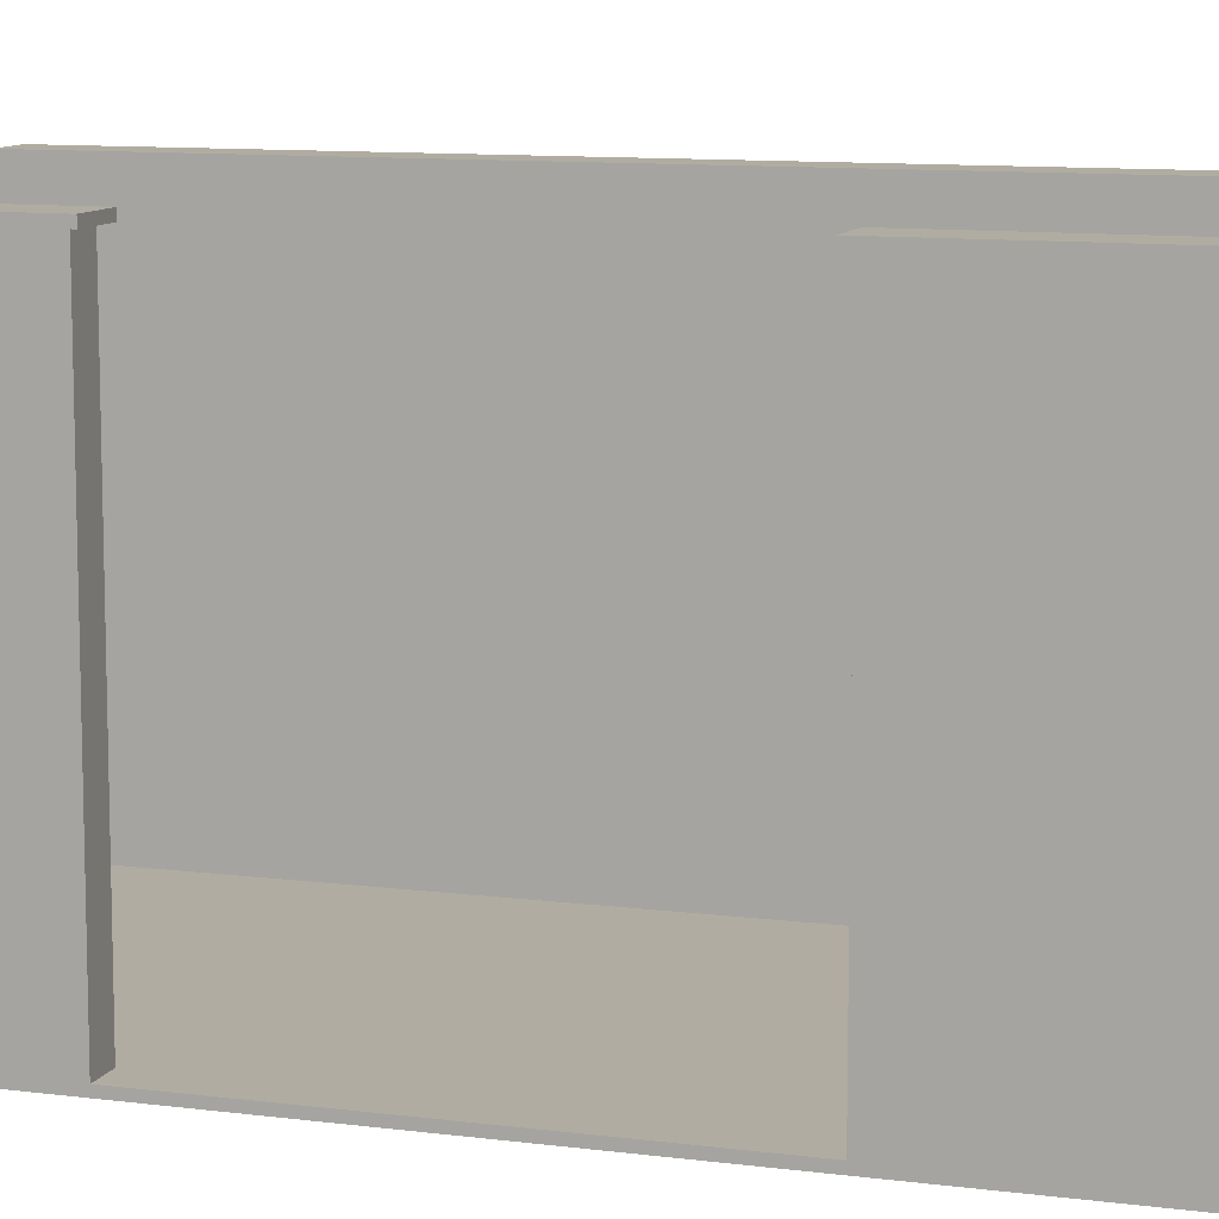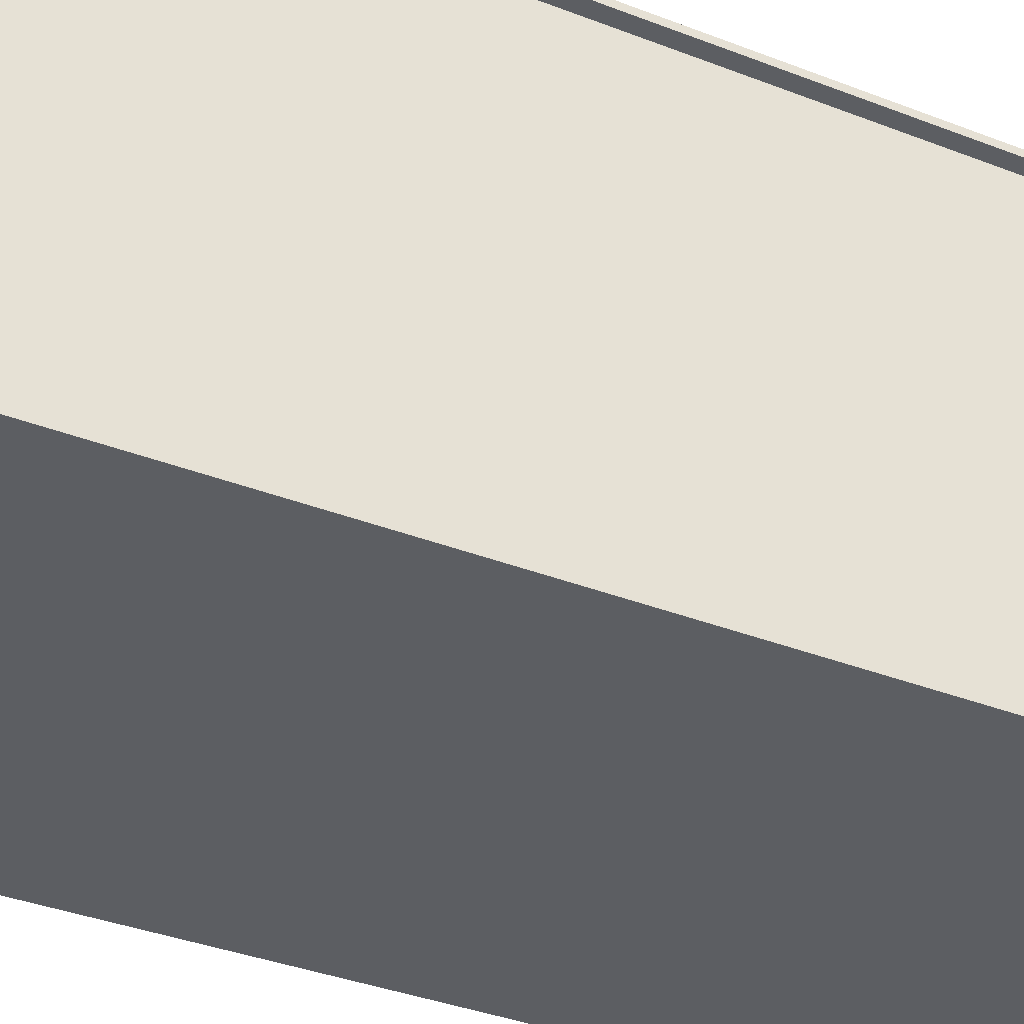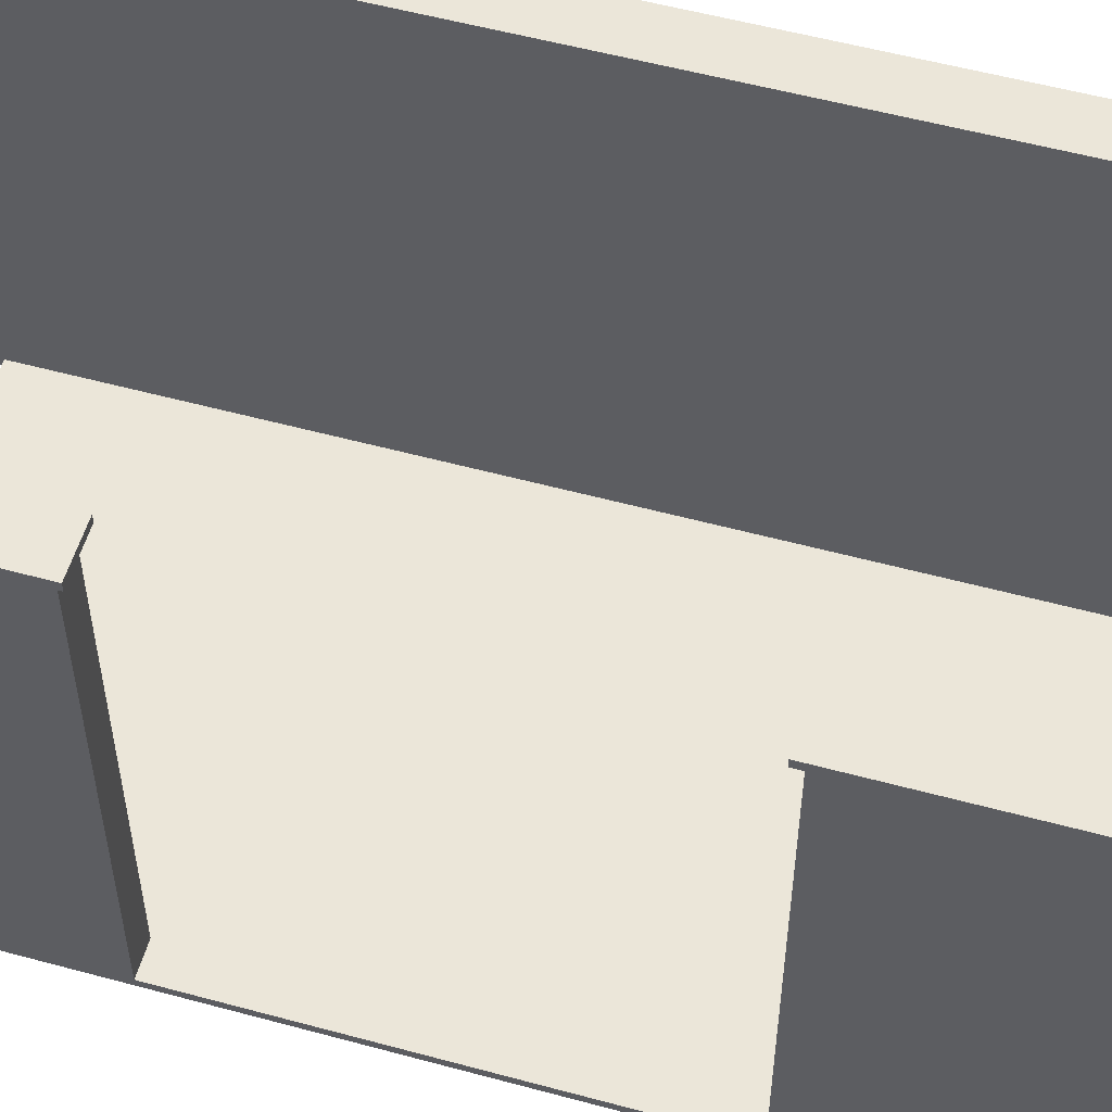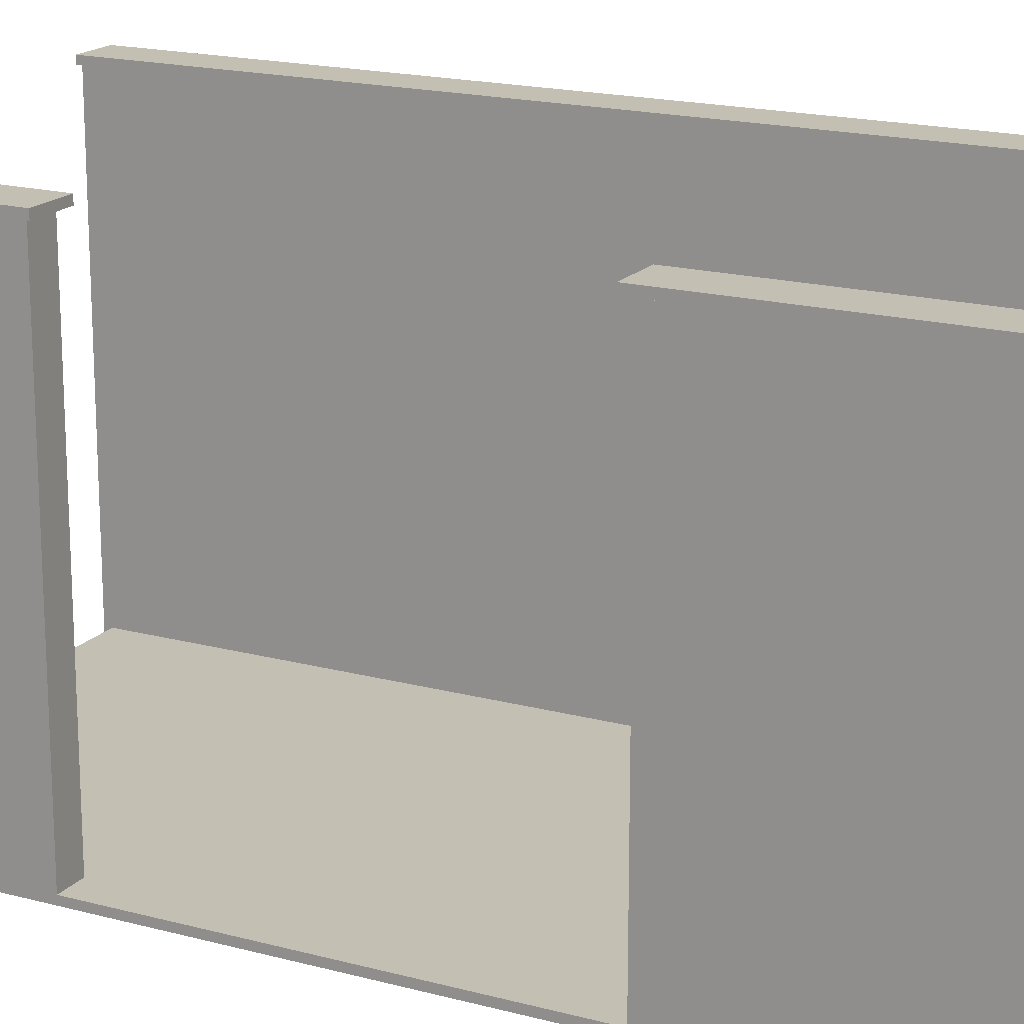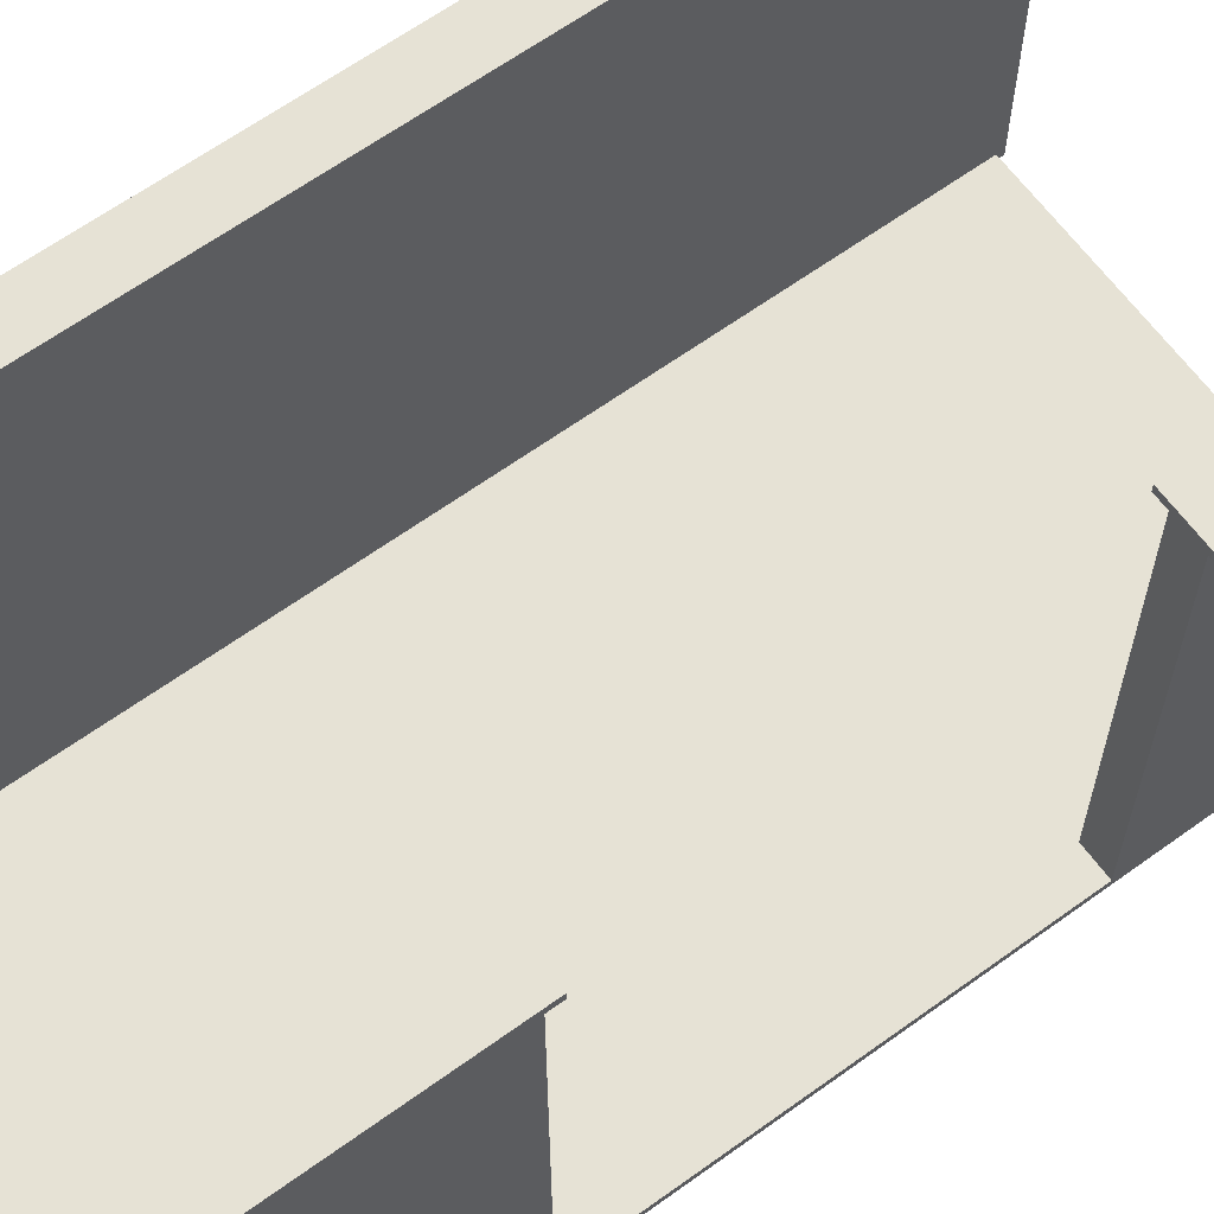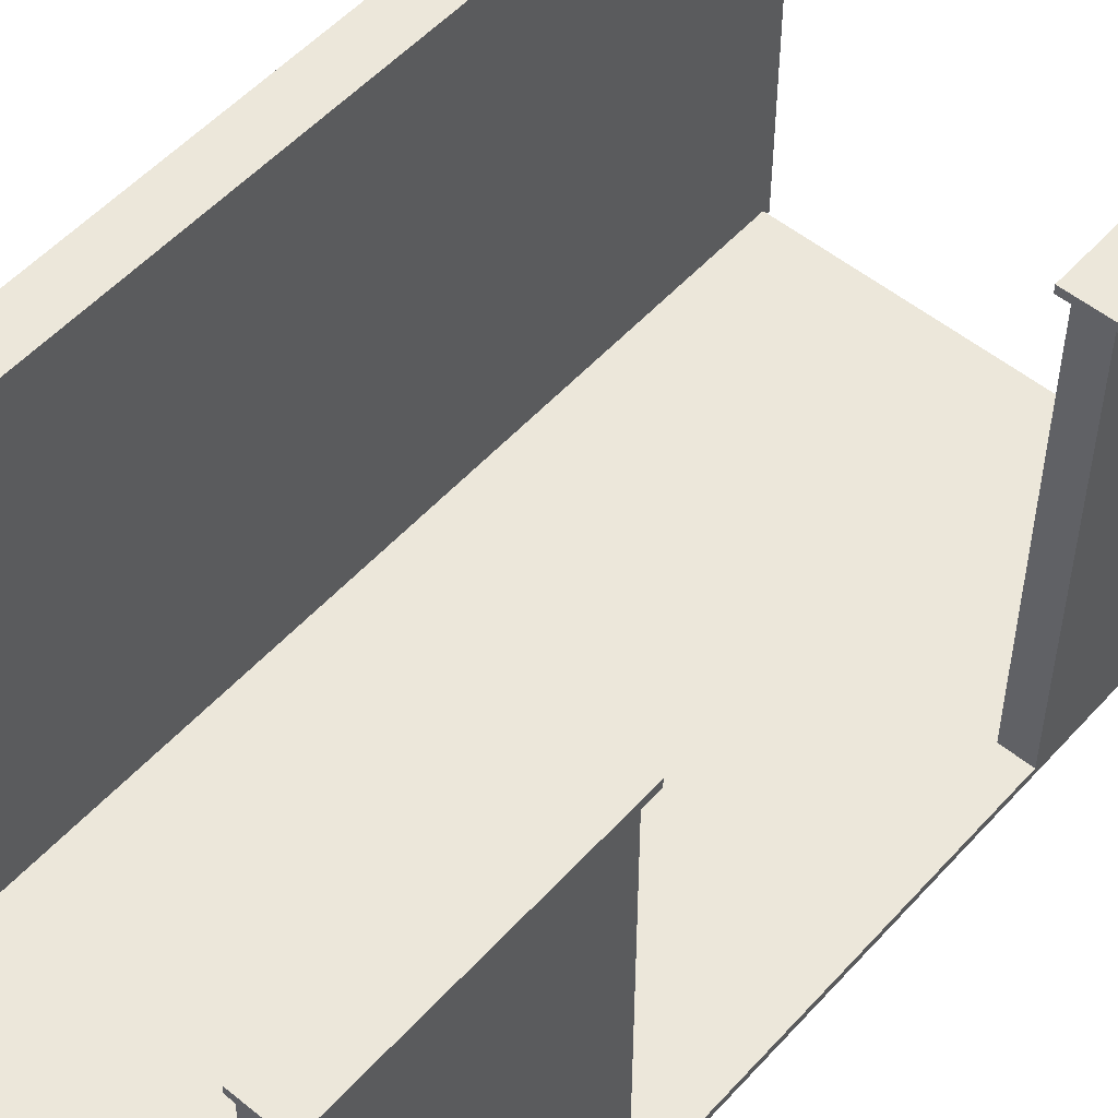
<metadata>
{"format":"obj","ext":"obj","renderer":"f3d","projection":"perspective","resolution":1024,"background":"white","views":[{"elev":10.2,"azim":108.3,"up":"+Y"},{"elev":-37.4,"azim":-116.4,"up":"+Y"},{"elev":55.2,"azim":106.0,"up":"+Y"},{"elev":17.9,"azim":117.7,"up":"+Y"},{"elev":63.9,"azim":53.9,"up":"+Y"},{"elev":53.2,"azim":40.9,"up":"+Y"}]}
</metadata>
<code>
o
v -3.2 5.9 6.1
v -3.2 5.9 -6.1
v -3.2 6 6.1
v -3.2 6 -6.1
v -3.1 0 6.1
v -3.1 0 6
v -3.1 0 -6
v -3.1 0 -6.1
v -3.1 5.9 6.1
v -3.1 5.9 6
v -3.1 5.9 -6
v -3.1 5.9 -6.1
v -3 0 6
v -3 0 -6
v -3 5.9 6
v -3 5.9 -6
v 2.5 5.9 6.1
v 2.5 5.9 2.6
v 2.5 5.9 -2.5
v 2.5 5.9 -6.1
v 2.5 6 6.1
v 2.5 6 2.6
v 2.5 6 -2.5
v 2.5 6 -6.1
v 2.6 0 6.1
v 2.6 0 6
v 2.6 0 -6
v 2.6 0 -6.1
v 2.6 0.1 6
v 2.6 0.1 2.8
v 2.6 0.1 2.7
v 2.6 0.1 -2.6
v 2.6 0.1 -2.7
v 2.6 0.1 -6
v 2.6 5.9 6.1
v 2.6 5.9 6
v 2.6 5.9 2.8
v 2.6 5.9 2.7
v 2.6 5.9 -2.6
v 2.6 5.9 -2.7
v 2.6 5.9 -6
v 2.6 5.9 -6.1
v -2.7 0 6.1
v -2.7 0 6
v -2.7 0 -6
v -2.7 0 -6.1
v -2.7 0.1 6
v -2.7 0.1 -6
v -2.7 5.9 6.1
v -2.7 5.9 6
v -2.7 5.9 -6
v -2.7 5.9 -6.1
v -2.6 5.9 6.1
v -2.6 5.9 -6.1
v -2.6 6 6.1
v -2.6 6 -6.1
v 3 0 6.1
v 3 0 5.9
v 3 0 2.8
v 3 0 2.7
v 3 0 -2.6
v 3 0 -2.7
v 3 0 -6
v 3 0 -6.1
v 3 0.1 6
v 3 0.1 5.9
v 3 0.1 2.7
v 3 0.1 -2.6
v 3 5.9 6.1
v 3 5.9 6
v 3 5.9 2.8
v 3 5.9 2.7
v 3 5.9 -2.6
v 3 5.9 -2.7
v 3 5.9 -6
v 3 5.9 -6.1
v 3.1 5.9 6.1
v 3.1 5.9 2.6
v 3.1 5.9 -2.5
v 3.1 5.9 -6.1
v 3.1 6 6.1
v 3.1 6 2.6
v 3.1 6 -2.5
v 3.1 6 -6.1
v -3.2 5.9 6.1
v -3.2 6 6.1
v -3.1 0 6.1
v -3.1 5.9 6.1
v -3 0.1 6.1
v -3 5.9 6.1
v -2.8 0.1 6.1
v -2.8 5.9 6.1
v -2.7 0 6.1
v -2.7 5.9 6.1
v -2.6 5.9 6.1
v -2.6 6 6.1
v 2.5 5.9 6.1
v 2.5 6 6.1
v 2.6 0 6.1
v 2.6 5.9 6.1
v 2.7 0.1 6.1
v 2.7 5.9 6.1
v 2.9 0.1 6.1
v 2.9 5.9 6.1
v 3 0 6.1
v 3 5.9 6.1
v 3.1 5.9 6.1
v 3.1 6 6.1
v -2.7 0 6
v -2.7 0.1 6
v 2.6 0 6
v 2.6 0.1 6
v 2.5 5.9 -2.5
v 2.5 6 -2.5
v 3.1 5.9 -2.5
v 3.1 6 -2.5
v 2.6 0.1 -2.6
v 2.6 5.9 -2.6
v 2.7 0.1 -2.6
v 2.7 5.9 -2.6
v 2.9 0.1 -2.6
v 2.9 5.9 -2.6
v 3 0.1 -2.6
v 3 5.9 -2.6
v -3.1 0 -6
v -3.1 5.9 -6
v -3 0 -6
v -3 5.9 -6
v -3.1 0 6
v -3.1 5.9 6
v -3 0 6
v -3 5.9 6
v 2.6 0.1 2.7
v 2.6 5.9 2.7
v 2.7 0.1 2.7
v 2.7 5.9 2.7
v 2.9 0.1 2.7
v 2.9 5.9 2.7
v 3 0.1 2.7
v 3 5.9 2.7
v 2.5 5.9 2.6
v 2.5 6 2.6
v 3.1 5.9 2.6
v 3.1 6 2.6
v -2.7 0 -6
v -2.7 0.1 -6
v 2.6 0 -6
v 2.6 0.1 -6
v -3.2 5.9 -6.1
v -3.2 6 -6.1
v -3.1 0 -6.1
v -3.1 5.9 -6.1
v -3 0.1 -6.1
v -3 5.9 -6.1
v -2.8 0.1 -6.1
v -2.8 5.9 -6.1
v -2.7 0 -6.1
v -2.7 5.9 -6.1
v -2.6 5.9 -6.1
v -2.6 6 -6.1
v 2.5 5.9 -6.1
v 2.5 6 -6.1
v 2.6 0 -6.1
v 2.6 5.9 -6.1
v 2.7 0.1 -6.1
v 2.7 5.9 -6.1
v 2.9 0.1 -6.1
v 2.9 5.9 -6.1
v 3 0 -6.1
v 3 5.9 -6.1
v 3.1 5.9 -6.1
v 3.1 6 -6.1
v -3.1 0 6.1
v -2.7 0 6.1
v 2.6 0 6.1
v 3 0 6.1
v -3.1 0 6
v -3 0 6
v -2.7 0 6
v 2.6 0 6
v 2.9 0 6
v 2.9 0 5.9
v 3 0 5.9
v 2.6 0 2.8
v 2.7 0 2.8
v 2.9 0 2.8
v 3 0 2.8
v 2.6 0 2.7
v 2.7 0 2.7
v 2.9 0 2.7
v 3 0 2.7
v 2.9 0 -2.6
v 3 0 -2.6
v 2.9 0 -2.7
v 3 0 -2.7
v -3.1 0 -6
v -3 0 -6
v -2.7 0 -6
v 2.6 0 -6
v 3 0 -6
v -3.1 0 -6.1
v -2.7 0 -6.1
v 2.6 0 -6.1
v 3 0 -6.1
v -3.2 5.9 6.1
v -3.1 5.9 6.1
v -2.7 5.9 6.1
v -2.6 5.9 6.1
v 2.5 5.9 6.1
v 2.6 5.9 6.1
v 3 5.9 6.1
v 3.1 5.9 6.1
v -3.1 5.9 6
v -3 5.9 6
v -2.7 5.9 6
v 2.6 5.9 6
v 3 5.9 6
v 2.6 5.9 2.8
v 3 5.9 2.8
v 2.6 5.9 2.7
v 2.7 5.9 2.7
v 2.9 5.9 2.7
v 3 5.9 2.7
v 2.5 5.9 2.6
v 3.1 5.9 2.6
v 2.5 5.9 -2.5
v 3.1 5.9 -2.5
v 2.6 5.9 -2.6
v 2.7 5.9 -2.6
v 2.9 5.9 -2.6
v 3 5.9 -2.6
v 2.6 5.9 -2.7
v 3 5.9 -2.7
v -3.1 5.9 -6
v -3 5.9 -6
v -2.7 5.9 -6
v 2.6 5.9 -6
v 3 5.9 -6
v -3.2 5.9 -6.1
v -3.1 5.9 -6.1
v -2.7 5.9 -6.1
v -2.6 5.9 -6.1
v 2.5 5.9 -6.1
v 2.6 5.9 -6.1
v 3 5.9 -6.1
v 3.1 5.9 -6.1
v -2.7 0.1 6
v 2.6 0.1 6
v 2.6 0.1 2.8
v 2.6 0.1 2.7
v 2.7 0.1 2.7
v 2.9 0.1 2.7
v 3 0.1 2.7
v 2.6 0.1 -2.6
v 2.7 0.1 -2.6
v 2.9 0.1 -2.6
v 3 0.1 -2.6
v 2.6 0.1 -2.7
v -2.7 0.1 -6
v 2.6 0.1 -6
v -3.2 6 6.1
v -2.6 6 6.1
v 2.5 6 6.1
v 3.1 6 6.1
v -3.1 6 6
v -2.7 6 6
v 2.6 6 6
v 3 6 6
v 2.6 6 2.7
v 3 6 2.7
v 2.5 6 2.6
v 3.1 6 2.6
v 2.5 6 -2.5
v 3.1 6 -2.5
v 2.6 6 -2.6
v 3 6 -2.6
v -3.1 6 -6
v -2.7 6 -6
v 2.6 6 -6
v 3 6 -6
v -3.2 6 -6.1
v -2.6 6 -6.1
v 2.5 6 -6.1
v 3.1 6 -6.1
f 3 2 1
f 4 2 3
f 9 6 5
f 10 6 9
f 11 8 7
f 12 8 11
f 15 14 13
f 16 14 15
f 21 18 17
f 22 18 21
f 23 20 19
f 24 20 23
f 29 26 25
f 34 28 27
f 35 29 25
f 36 30 29
f 36 29 35
f 37 31 30
f 37 30 36
f 38 31 37
f 39 33 32
f 40 34 33
f 40 33 39
f 41 28 34
f 41 34 40
f 42 28 41
f 43 44 47
f 45 46 48
f 43 47 49
f 47 48 50
f 49 47 50
f 48 46 51
f 50 48 51
f 51 46 52
f 53 54 55
f 55 54 56
f 57 58 65
f 58 59 66
f 65 58 66
f 59 60 67
f 60 61 67
f 61 62 68
f 67 61 68
f 57 65 69
f 65 66 70
f 69 65 70
f 66 59 71
f 70 66 71
f 59 67 71
f 71 67 72
f 68 62 73
f 62 63 74
f 73 62 74
f 63 64 75
f 74 63 75
f 75 64 76
f 77 78 81
f 81 78 82
f 79 80 83
f 83 80 84
f 88 86 85
f 89 88 87
f 90 86 88
f 90 88 89
f 91 89 87
f 91 90 89
f 92 86 90
f 92 90 91
f 93 91 87
f 93 92 91
f 94 86 92
f 94 92 93
f 95 86 94
f 96 86 95
f 100 98 97
f 101 100 99
f 102 98 100
f 102 100 101
f 103 101 99
f 103 102 101
f 104 98 102
f 104 102 103
f 105 103 99
f 105 104 103
f 106 98 104
f 106 104 105
f 107 98 106
f 108 98 107
f 111 110 109
f 112 110 111
f 115 114 113
f 116 114 115
f 119 118 117
f 120 118 119
f 121 120 119
f 122 120 121
f 123 122 121
f 124 122 123
f 127 126 125
f 128 126 127
f 129 130 131
f 131 130 132
f 133 134 135
f 135 134 136
f 135 136 137
f 137 136 138
f 137 138 139
f 139 138 140
f 141 142 143
f 143 142 144
f 145 146 147
f 147 146 148
f 149 150 152
f 151 152 153
f 152 150 154
f 153 152 154
f 151 153 155
f 153 154 155
f 154 150 156
f 155 154 156
f 151 155 157
f 155 156 157
f 156 150 158
f 157 156 158
f 158 150 159
f 159 150 160
f 161 162 164
f 163 164 165
f 164 162 166
f 165 164 166
f 163 165 167
f 165 166 167
f 166 162 168
f 167 166 168
f 163 167 169
f 167 168 169
f 168 162 170
f 169 168 170
f 170 162 171
f 171 162 172
f 177 174 173
f 178 174 177
f 179 174 178
f 180 176 175
f 181 176 180
f 182 179 178
f 182 176 181
f 182 181 180
f 182 180 179
f 183 176 182
f 184 182 178
f 184 183 182
f 185 183 184
f 186 183 185
f 187 183 186
f 188 184 178
f 188 185 184
f 189 186 185
f 189 185 188
f 190 187 186
f 190 186 189
f 191 187 190
f 192 189 188
f 192 190 189
f 192 191 190
f 193 191 192
f 194 192 188
f 194 193 192
f 195 193 194
f 197 188 178
f 197 194 188
f 197 195 194
f 198 195 197
f 199 195 198
f 200 195 199
f 201 197 196
f 201 198 197
f 202 198 201
f 203 200 199
f 204 200 203
f 213 206 205
f 215 208 207
f 216 210 209
f 217 212 211
f 218 216 209
f 219 212 217
f 220 218 209
f 223 212 219
f 224 222 221
f 224 223 222
f 224 220 209
f 224 221 220
f 225 212 223
f 225 223 224
f 228 227 226
f 229 227 228
f 230 227 229
f 231 227 230
f 232 228 226
f 233 227 231
f 234 214 213
f 234 213 205
f 235 214 234
f 236 208 215
f 237 232 226
f 238 227 233
f 239 234 205
f 240 234 239
f 241 208 236
f 242 208 241
f 243 237 226
f 244 237 243
f 245 227 238
f 246 227 245
f 247 248 249
f 247 249 250
f 247 250 254
f 252 253 254
f 251 252 254
f 250 251 254
f 254 253 255
f 255 253 256
f 256 253 257
f 247 254 258
f 247 258 259
f 259 258 260
f 261 262 265
f 265 262 266
f 263 264 267
f 267 264 268
f 263 267 269
f 267 268 269
f 268 264 270
f 269 268 270
f 263 269 271
f 269 270 271
f 270 264 272
f 271 270 272
f 273 274 275
f 275 274 276
f 261 265 277
f 265 266 277
f 266 262 278
f 277 266 278
f 275 276 279
f 273 275 279
f 276 274 280
f 279 276 280
f 261 277 281
f 277 278 281
f 278 262 282
f 281 278 282
f 273 279 283
f 279 280 283
f 280 274 284
f 283 280 284

</code>
